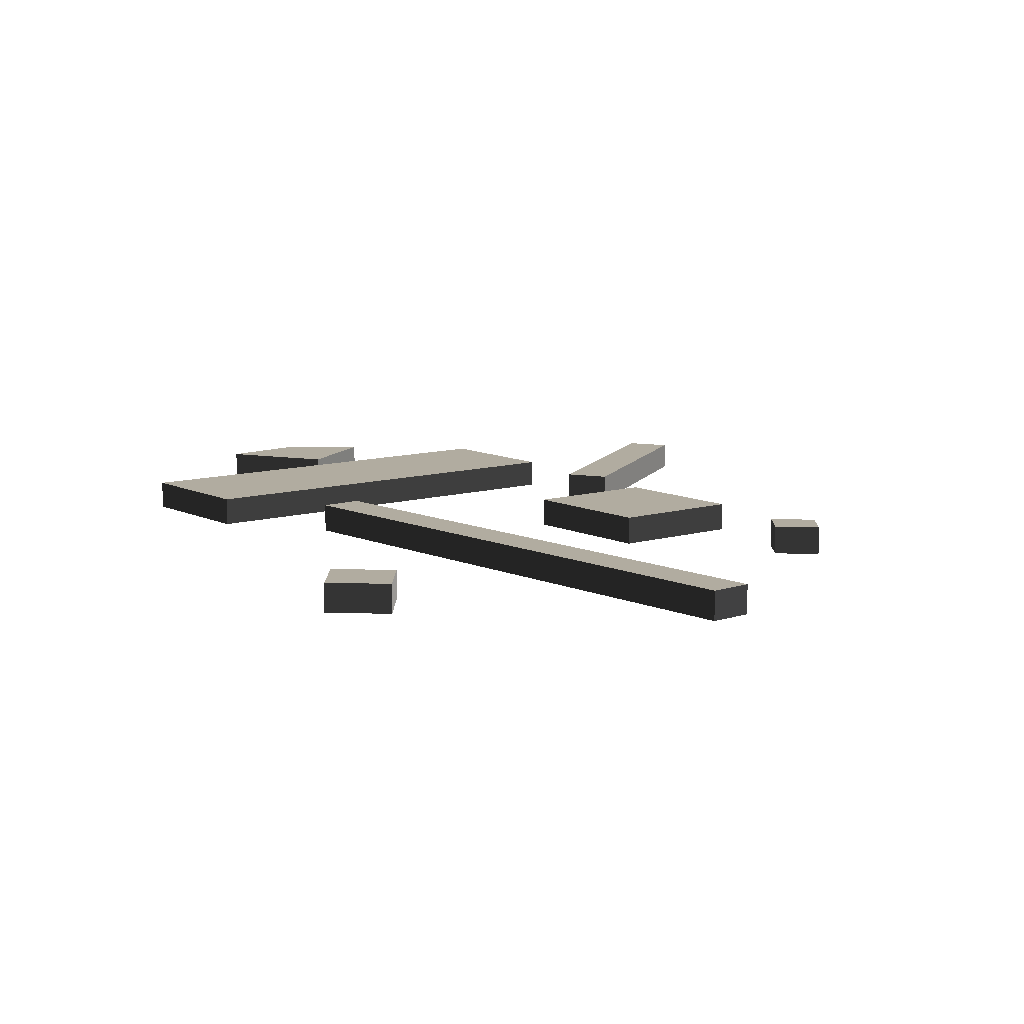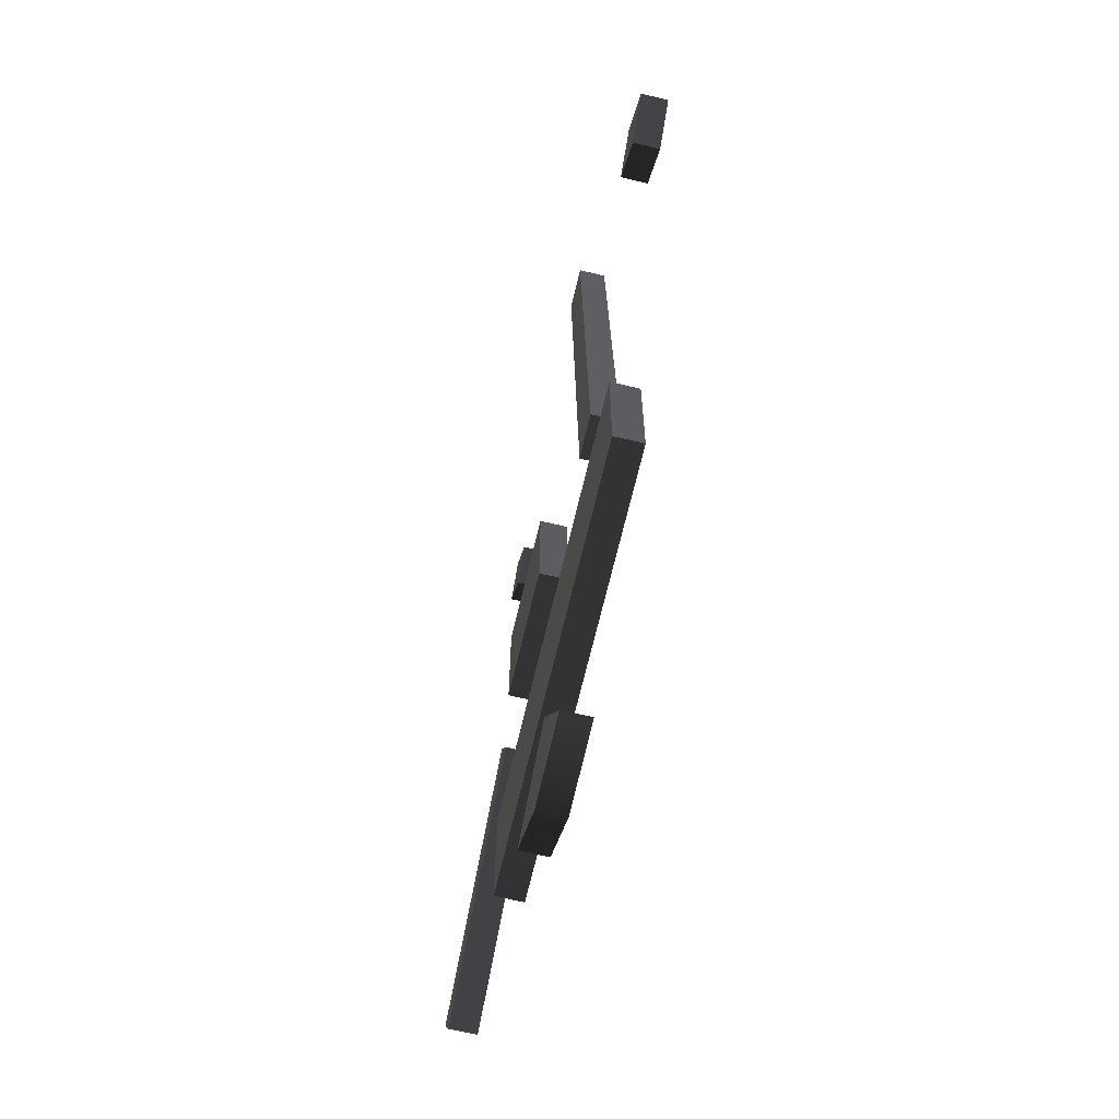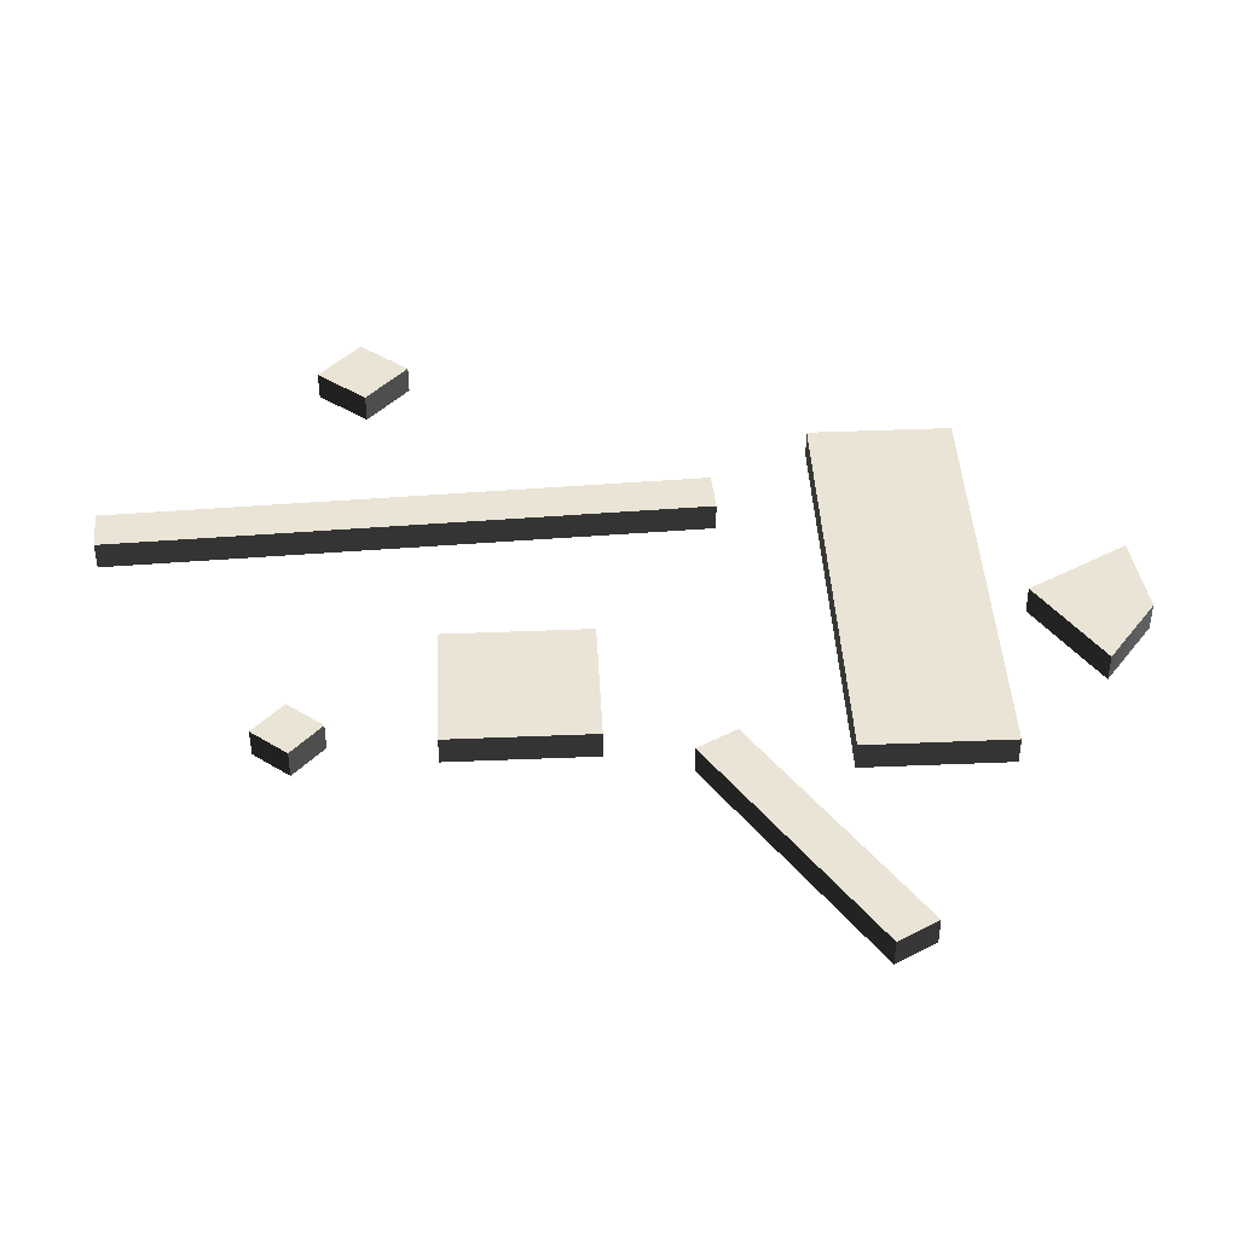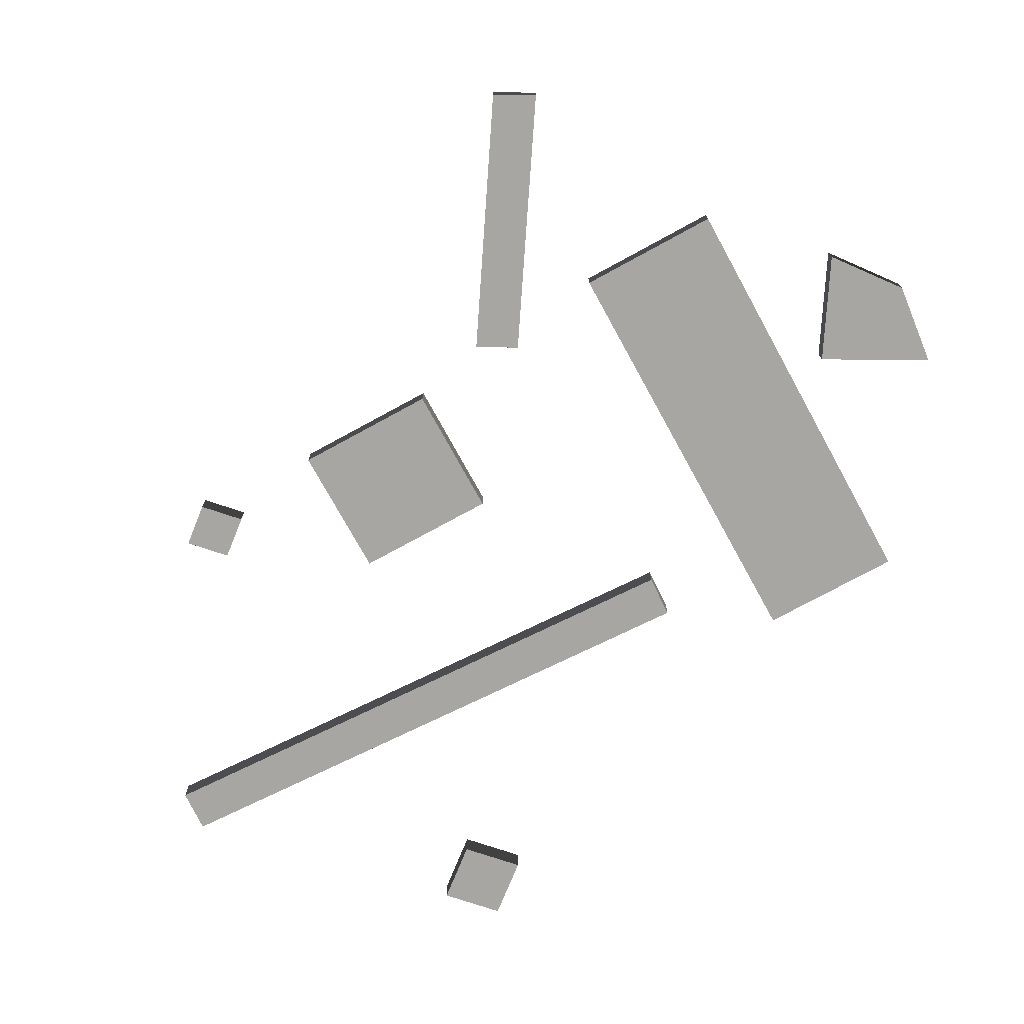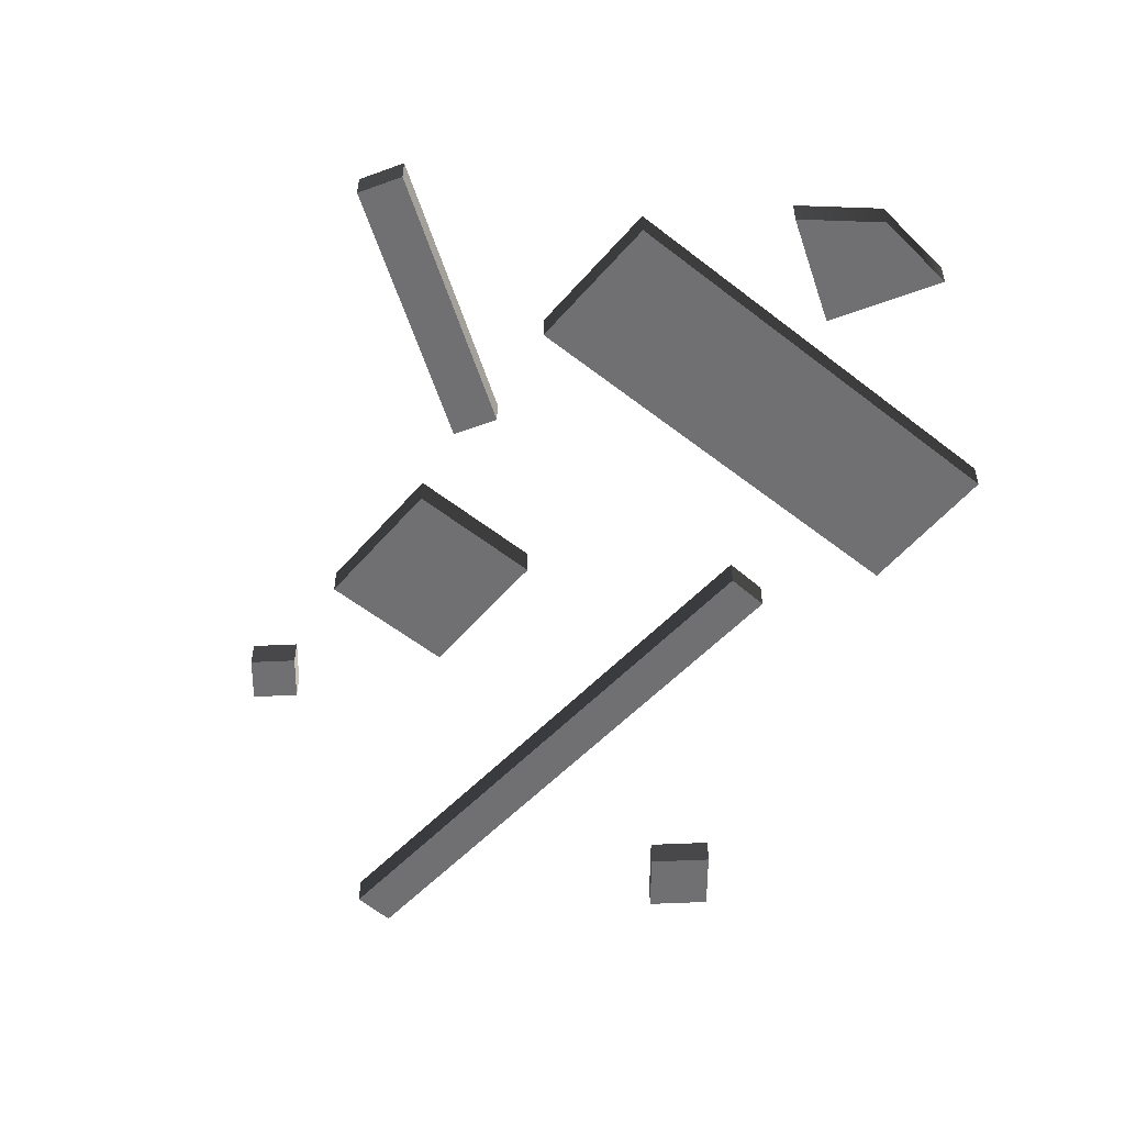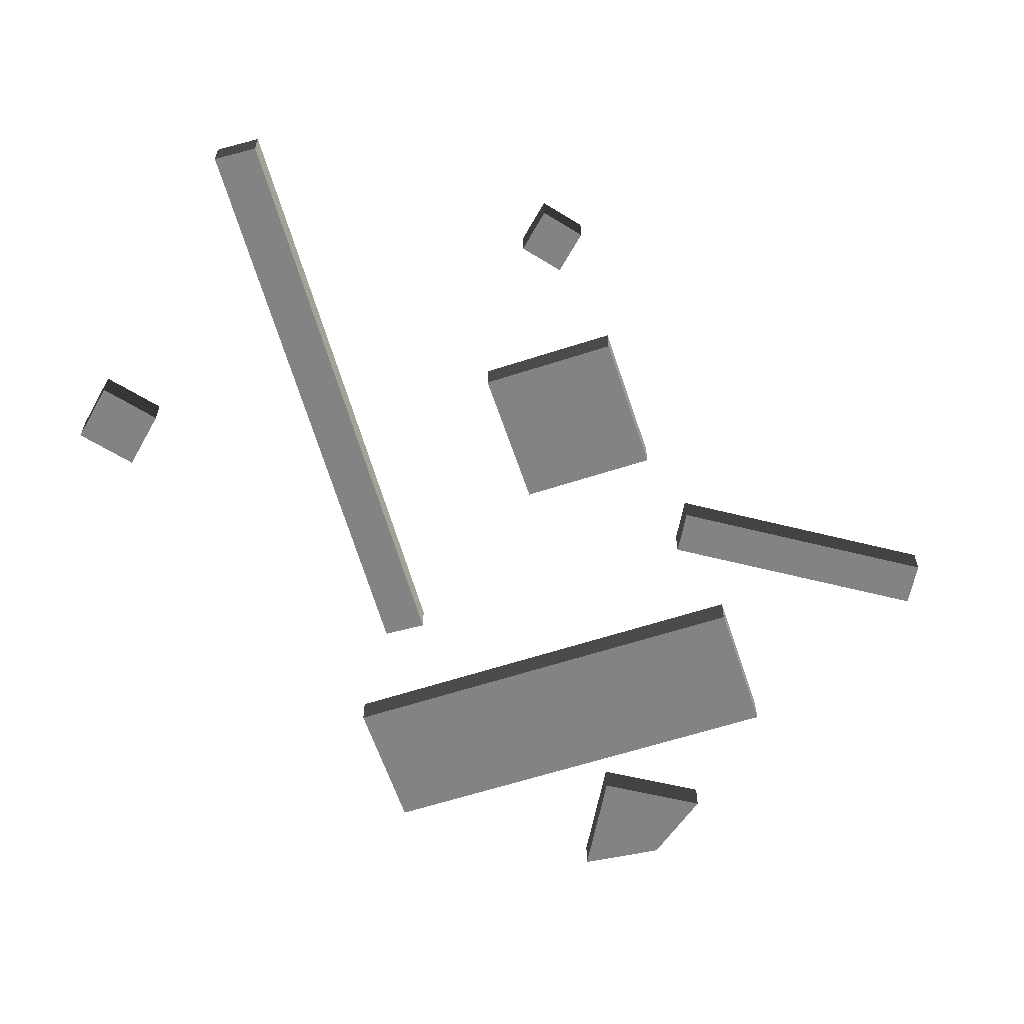
<metadata>
{"format":"obj","ext":"obj","renderer":"f3d","projection":"perspective","resolution":1024,"background":"white","views":[{"elev":10.1,"azim":-38.8,"up":"+Y"},{"elev":-68.7,"azim":-103.3,"up":"+Z"},{"elev":42.4,"azim":86.6,"up":"+Y"},{"elev":-74.3,"azim":118.2,"up":"+Y"},{"elev":-55.0,"azim":139.7,"up":"+Y"},{"elev":-61.1,"azim":17.8,"up":"+Y"}]}
</metadata>
<code>
v 0.8703 -1.295e-16 -4.154
v -0.03671 -6.188e-17 -3.599
v -0.03671 0.2654 -3.599
v 0.8703 0.2654 -4.154
v 0.8703 0.2654 -4.154
v -0.03671 0.2654 -3.599
v -0.5598 0.2654 -4.562
v -0.5598 0.2654 -4.562
v 0.2447 0.2654 -4.645
v 0.2447 0.2654 -4.645
v -0.5598 0.2654 -4.562
v -0.5598 -4.575e-17 -4.562
v 0.2447 -9.845e-17 -4.645
v 0.2447 -9.845e-17 -4.645
v -0.5598 -4.575e-17 -4.562
v -0.03671 -6.188e-17 -3.599
v -0.03671 -6.188e-17 -3.599
v 0.8703 -1.295e-16 -4.154
v -0.03671 -6.188e-17 -3.599
v -0.5598 -4.575e-17 -4.562
v -0.5598 0.2654 -4.562
v -0.03671 0.2654 -3.599
v 0.2447 -9.845e-17 -4.645
v 0.8703 -1.295e-16 -4.154
v 0.8703 0.2654 -4.154
v 0.2447 0.2654 -4.645
v -1.32 6.681e-17 -0.9646
v -1.109 1.532e-16 4.628
v -1.109 0.2654 4.628
v -1.32 0.2654 -0.9646
v -1.32 0.2654 -0.9646
v -1.109 0.2654 4.628
v -1.517 0.2654 4.645
v -1.728 0.2654 -0.9473
v -1.728 0.2654 -0.9473
v -1.517 0.2654 4.645
v -1.517 1.794e-16 4.645
v -1.728 9.306e-17 -0.9473
v -1.728 9.306e-17 -0.9473
v -1.517 1.794e-16 4.645
v -1.109 1.532e-16 4.628
v -1.32 6.681e-17 -0.9646
v -1.109 1.532e-16 4.628
v -1.517 1.794e-16 4.645
v -1.517 0.2654 4.645
v -1.109 0.2654 4.628
v -1.728 9.306e-17 -0.9473
v -1.32 6.681e-17 -0.9646
v -1.32 0.2654 -0.9646
v -1.728 0.2654 -0.9473
v 1.53 -6.908e-17 1.588
v 0.2459 1.245e-17 1.575
v 0.2459 0.2654 1.575
v 1.53 0.2654 1.588
v 1.53 0.2654 1.588
v 0.2459 0.2654 1.575
v 0.2581 0.2654 0.2121
v 1.543 0.2654 0.225
v 1.543 0.2654 0.225
v 0.2581 0.2654 0.2121
v 0.2581 -1.264e-17 0.2121
v 1.543 -9.418e-17 0.225
v 1.543 -9.418e-17 0.225
v 0.2581 -1.264e-17 0.2121
v 0.2459 1.245e-17 1.575
v 1.53 -6.908e-17 1.588
v 0.2459 1.245e-17 1.575
v 0.2581 -1.264e-17 0.2121
v 0.2581 0.2654 0.2121
v 0.2459 0.2654 1.575
v 1.543 -9.418e-17 0.225
v 1.53 -6.908e-17 1.588
v 1.53 0.2654 1.588
v 1.543 0.2654 0.225
v -3.114 2.38e-16 2.232
v -3.496 2.705e-16 2.691
v -3.496 0.2654 2.691
v -3.114 0.2654 2.232
v -3.114 0.2654 2.232
v -3.496 0.2654 2.691
v -3.928 0.2654 2.285
v -3.546 0.2654 1.827
v -3.546 0.2654 1.827
v -3.928 0.2654 2.285
v -3.928 2.908e-16 2.285
v -3.546 2.583e-16 1.827
v -3.546 2.583e-16 1.827
v -3.928 2.908e-16 2.285
v -3.496 2.705e-16 2.691
v -3.114 2.38e-16 2.232
v -3.496 2.705e-16 2.691
v -3.928 2.908e-16 2.285
v -3.928 0.2654 2.285
v -3.496 0.2654 2.691
v -3.546 2.583e-16 1.827
v -3.114 2.38e-16 2.232
v -3.114 0.2654 2.232
v -3.546 0.2654 1.827
v 1.617 -5.266e-17 2.817
v 1.342 -2.93e-17 3.147
v 1.342 0.2654 3.147
v 1.617 0.2654 2.817
v 1.617 0.2654 2.817
v 1.342 0.2654 3.147
v 1.032 0.2654 2.856
v 1.306 0.2654 2.526
v 1.306 0.2654 2.526
v 1.032 0.2654 2.856
v 1.032 -1.471e-17 2.856
v 1.306 -3.808e-17 2.526
v 1.306 -3.808e-17 2.526
v 1.032 -1.471e-17 2.856
v 1.342 -2.93e-17 3.147
v 1.617 -5.266e-17 2.817
v 1.342 -2.93e-17 3.147
v 1.032 -1.471e-17 2.856
v 1.032 0.2654 2.856
v 1.342 0.2654 3.147
v 1.306 -3.808e-17 2.526
v 1.617 -5.266e-17 2.817
v 1.617 0.2654 2.817
v 1.306 0.2654 2.526
v 3.928 -2.838e-16 -1.892
v 1.755 -1.211e-16 -0.5248
v 1.755 0.2654 -0.5248
v 3.928 0.2654 -1.892
v 3.928 0.2654 -1.892
v 1.755 0.2654 -0.5248
v 1.551 0.2654 -0.8997
v 3.724 0.2654 -2.267
v 3.724 0.2654 -2.267
v 1.551 0.2654 -0.8997
v 1.551 -1.148e-16 -0.8997
v 3.724 -2.775e-16 -2.267
v 3.724 -2.775e-16 -2.267
v 1.551 -1.148e-16 -0.8997
v 1.755 -1.211e-16 -0.5248
v 3.928 -2.838e-16 -1.892
v 1.755 -1.211e-16 -0.5248
v 1.551 -1.148e-16 -0.8997
v 1.551 0.2654 -0.8997
v 1.755 0.2654 -0.5248
v 3.724 -2.775e-16 -2.267
v 3.928 -2.838e-16 -1.892
v 3.928 0.2654 -1.892
v 3.724 0.2654 -2.267
v 1.799 -1.476e-16 -1.857
v -2.335 1.147e-16 -1.899
v -2.335 0.2654 -1.899
v 1.799 0.2654 -1.857
v 1.799 0.2654 -1.857
v -2.335 0.2654 -1.899
v -2.322 0.2654 -3.262
v 1.811 0.2654 -3.221
v 1.811 0.2654 -3.221
v -2.322 0.2654 -3.262
v -2.322 8.963e-17 -3.262
v 1.811 -1.727e-16 -3.221
v 1.811 -1.727e-16 -3.221
v -2.322 8.963e-17 -3.262
v -2.335 1.147e-16 -1.899
v 1.799 -1.476e-16 -1.857
v -2.335 1.147e-16 -1.899
v -2.322 8.963e-17 -3.262
v -2.322 0.2654 -3.262
v -2.335 0.2654 -1.899
v 1.811 -1.727e-16 -3.221
v 1.799 -1.476e-16 -1.857
v 1.799 0.2654 -1.857
v 1.811 0.2654 -3.221
g rubble_01_(1)_436_173
f 1 3 2
f 1 4 3
f 5 7 6
f 5 9 8
f 10 12 11
f 10 13 12
f 14 16 15
f 14 18 17
f 19 21 20
f 19 22 21
f 23 25 24
f 23 26 25
f 27 29 28
f 27 30 29
f 31 33 32
f 31 34 33
f 35 37 36
f 35 38 37
f 39 41 40
f 39 42 41
f 43 45 44
f 43 46 45
f 47 49 48
f 47 50 49
f 51 53 52
f 51 54 53
f 55 57 56
f 55 58 57
f 59 61 60
f 59 62 61
f 63 65 64
f 63 66 65
f 67 69 68
f 67 70 69
f 71 73 72
f 71 74 73
f 75 77 76
f 75 78 77
f 79 81 80
f 79 82 81
f 83 85 84
f 83 86 85
f 87 89 88
f 87 90 89
f 91 93 92
f 91 94 93
f 95 97 96
f 95 98 97
f 99 101 100
f 99 102 101
f 103 105 104
f 103 106 105
f 107 109 108
f 107 110 109
f 111 113 112
f 111 114 113
f 115 117 116
f 115 118 117
f 119 121 120
f 119 122 121
f 123 125 124
f 123 126 125
f 127 129 128
f 127 130 129
f 131 133 132
f 131 134 133
f 135 137 136
f 135 138 137
f 139 141 140
f 139 142 141
f 143 145 144
f 143 146 145
f 147 149 148
f 147 150 149
f 151 153 152
f 151 154 153
f 155 157 156
f 155 158 157
f 159 161 160
f 159 162 161
f 163 165 164
f 163 166 165
f 167 169 168
f 167 170 169

</code>
